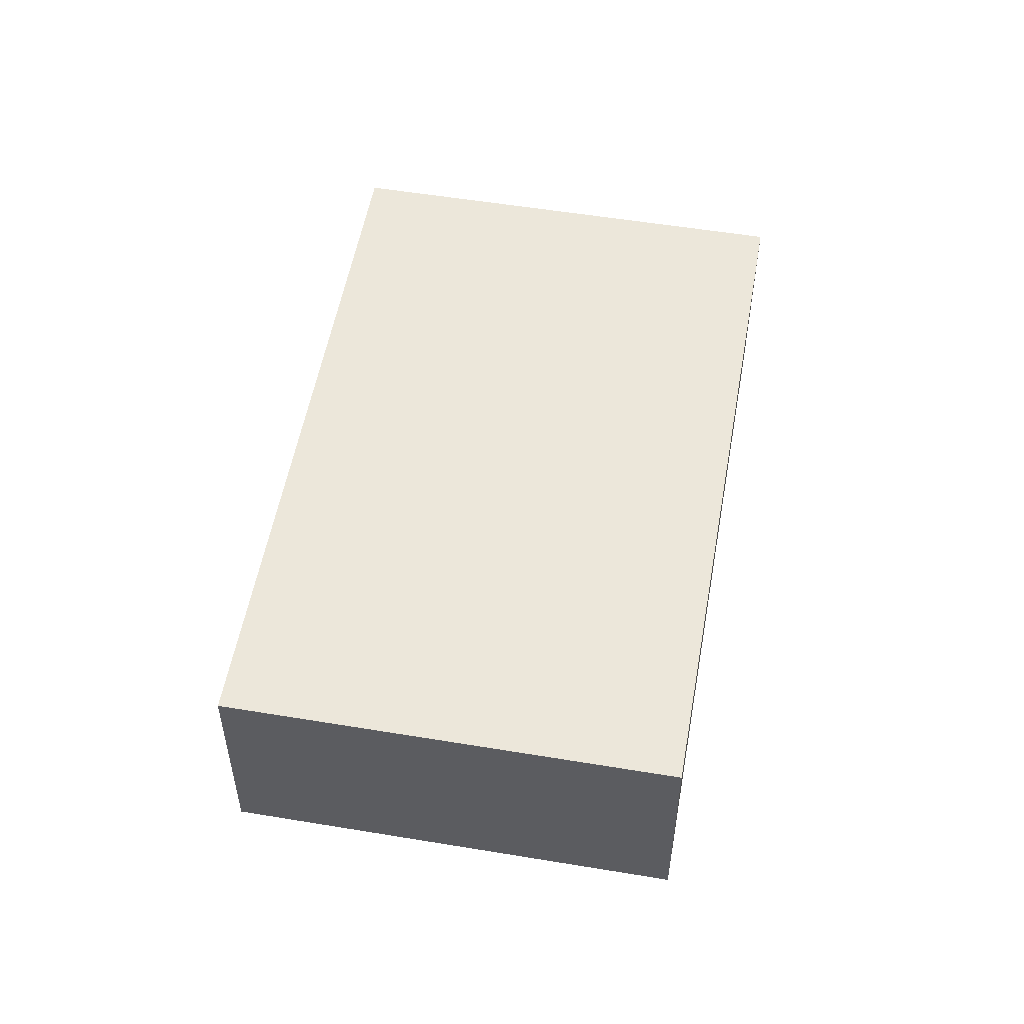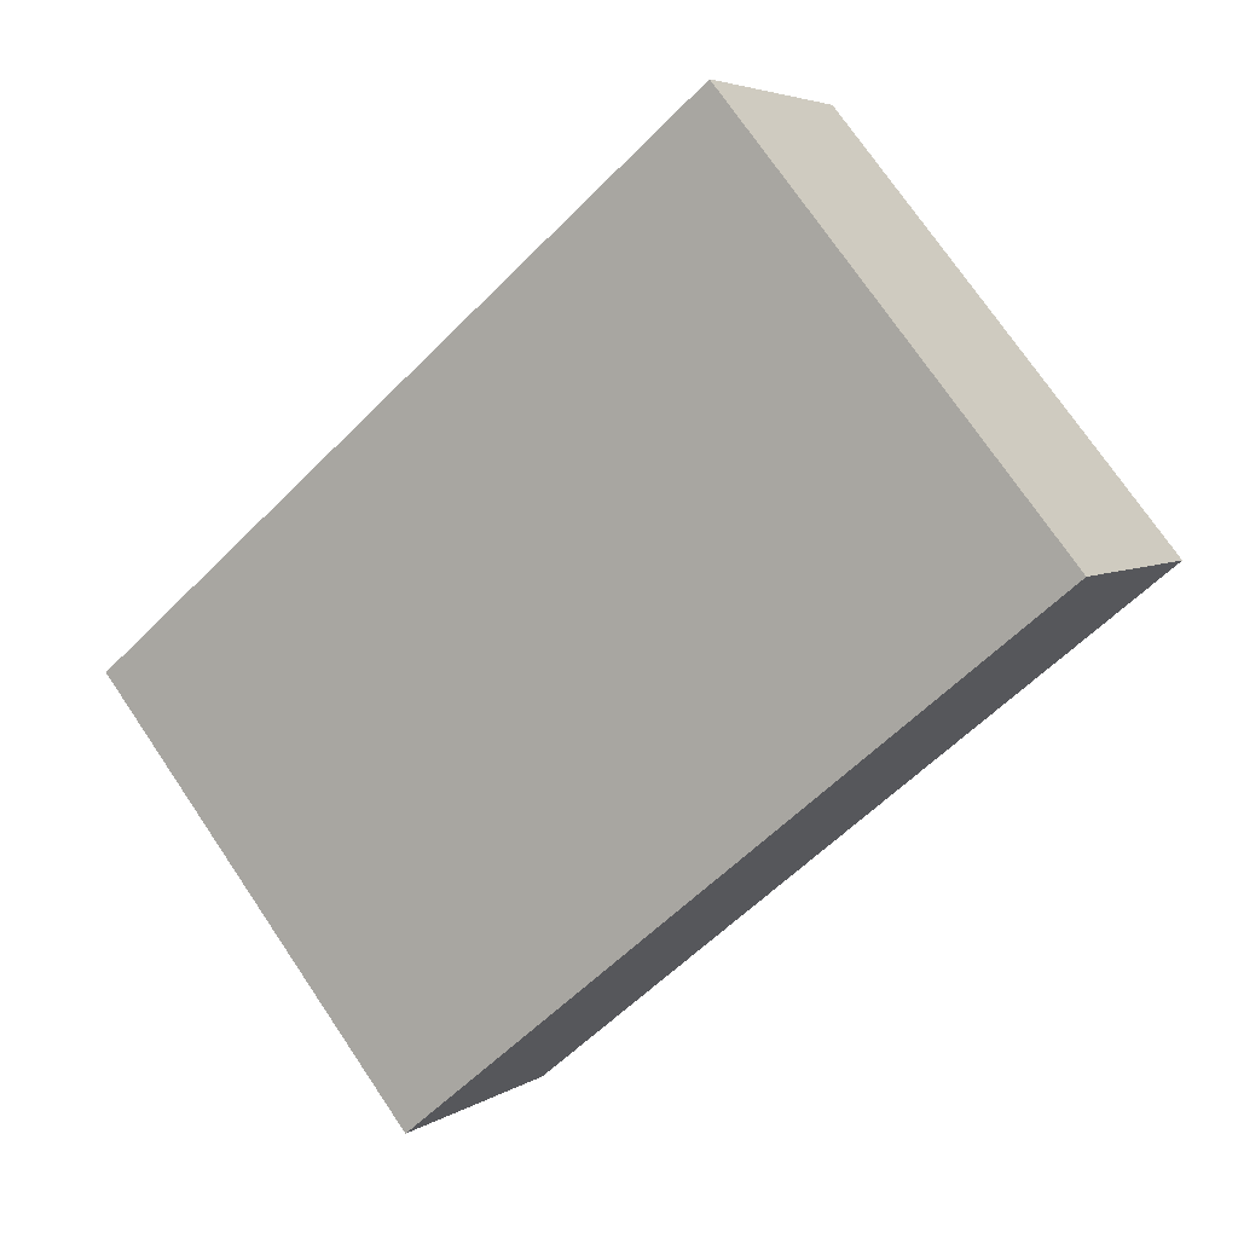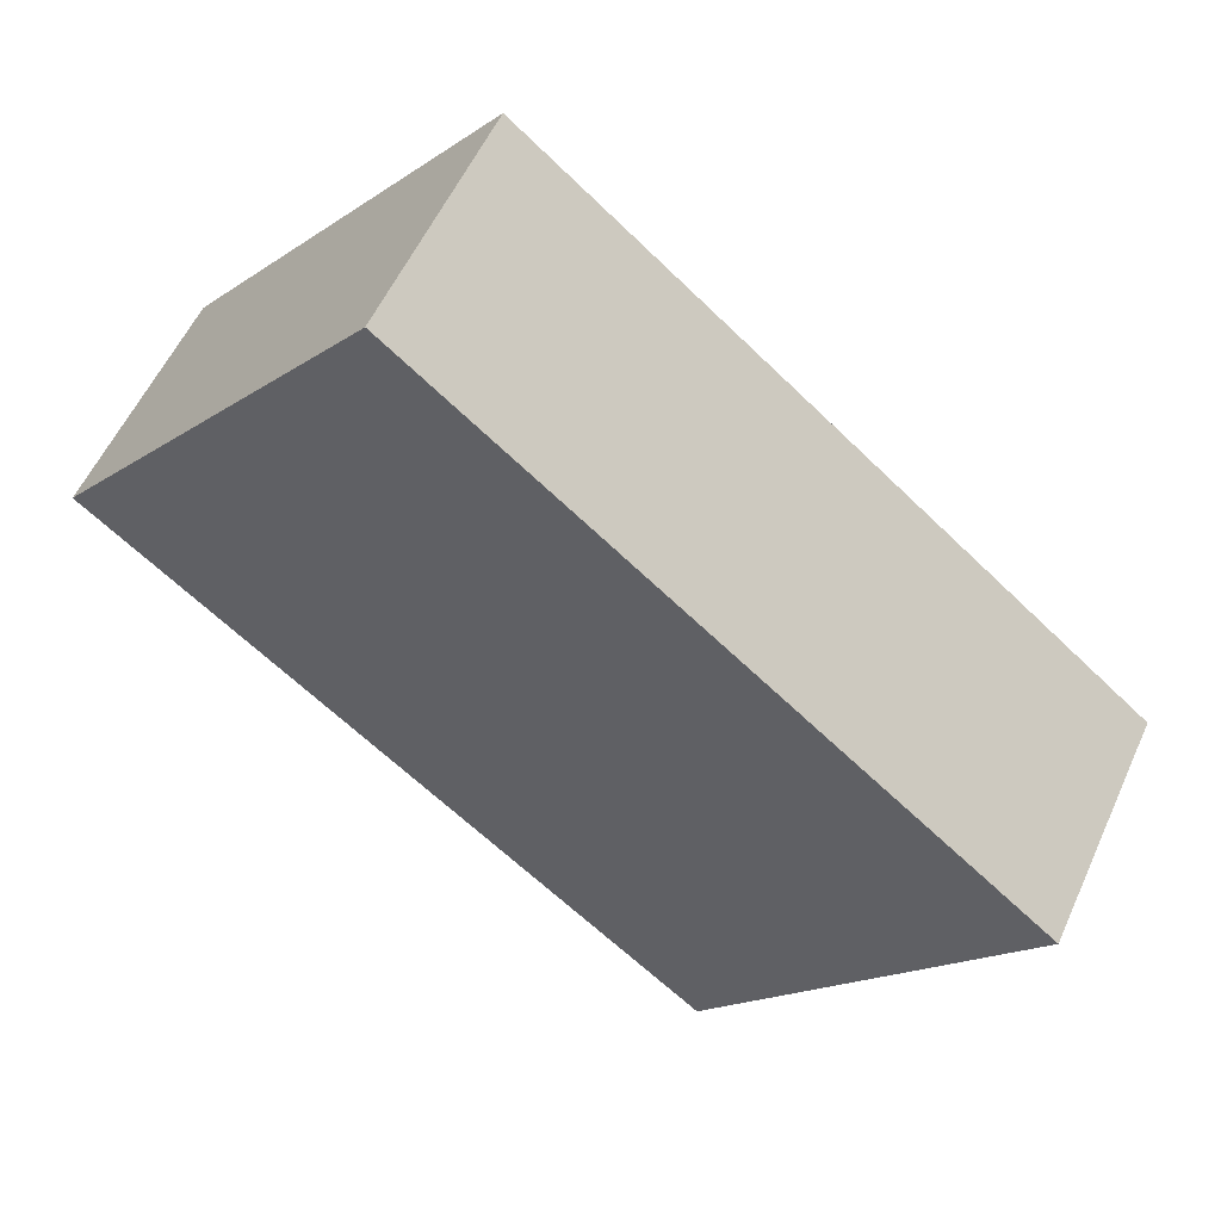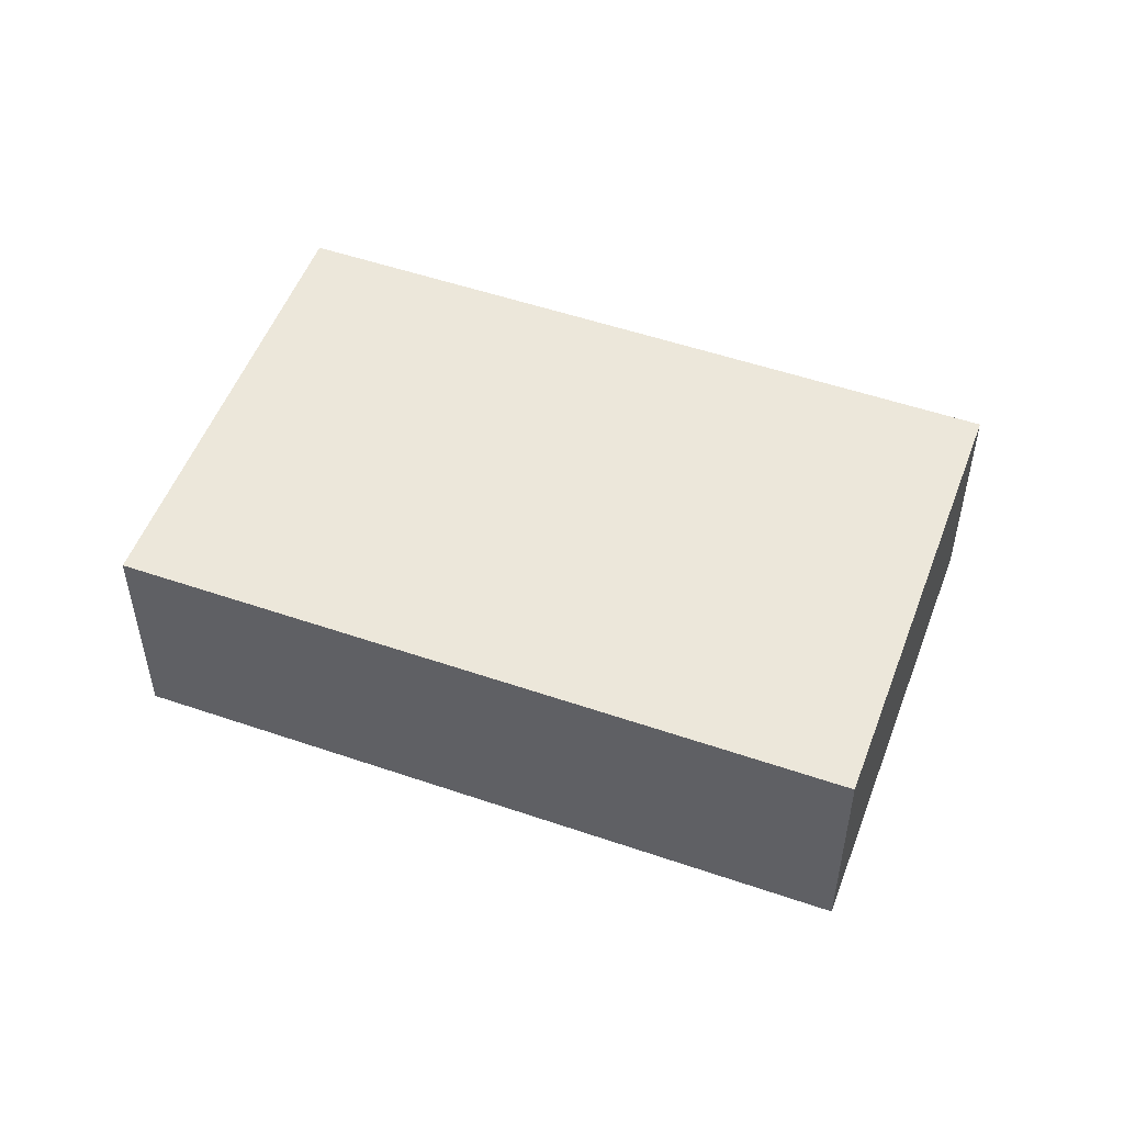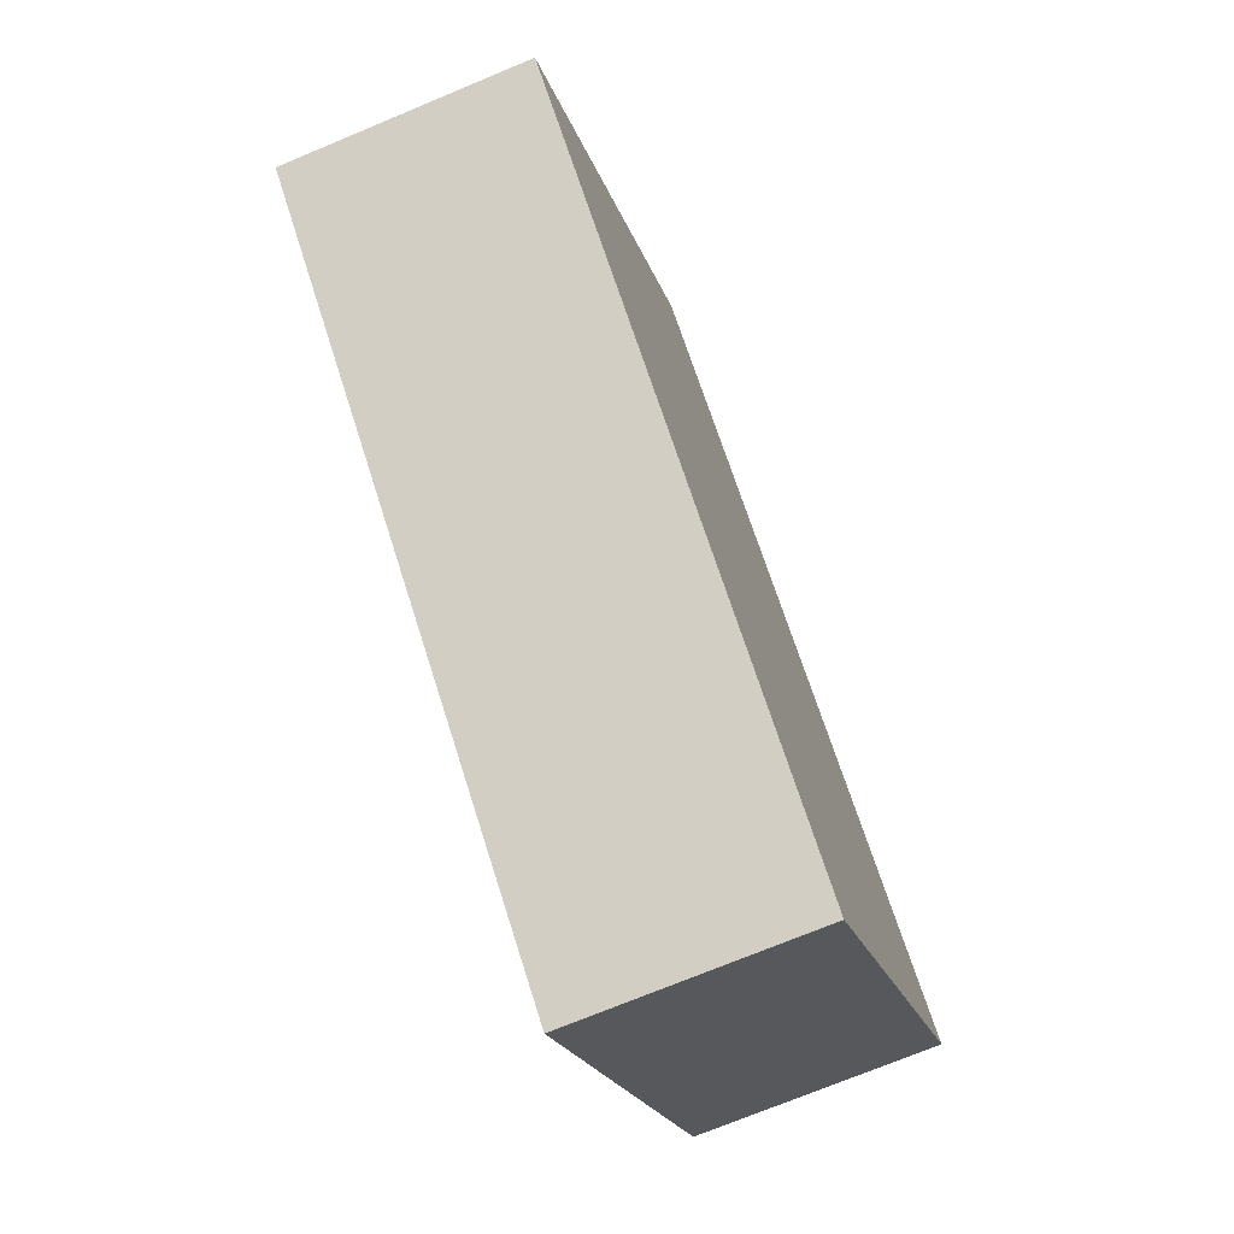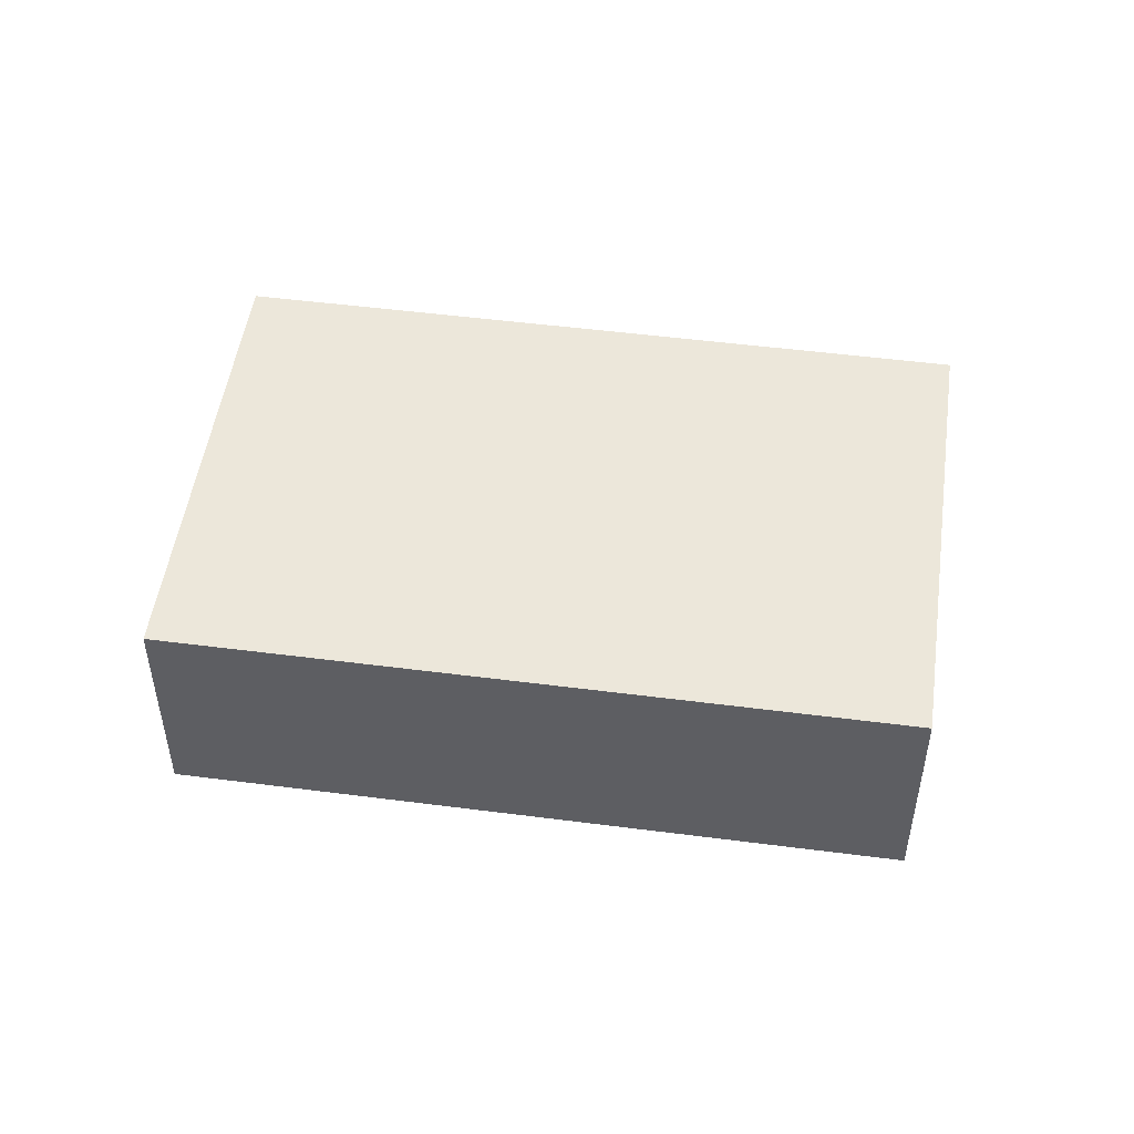
<metadata>
{"format":"obj","ext":"obj","renderer":"f3d","projection":"perspective","resolution":1024,"background":"white","views":[{"elev":53.8,"azim":139.5,"up":"+Y"},{"elev":4.5,"azim":-151.8,"up":"+Z"},{"elev":55.6,"azim":24.1,"up":"+Z"},{"elev":52.1,"azim":-120.2,"up":"+Y"},{"elev":-71.9,"azim":-67.3,"up":"+Z"},{"elev":50.4,"azim":47.5,"up":"+Y"}]}
</metadata>
<code>
v  0 2.614 1.601e-16
v  10.14 2.614 -1.258
v  6.666 2.614 -5.486
v  3.479 2.614 4.228
v  6.666 3.359e-16 -5.486
v  0 0 0
v  3.479 -2.589e-16 4.228
v  10.14 7.703e-17 -1.258
g defaultobject
f 1 2 3
f 2 1 4
f 5 1 3
f 1 5 6
f 6 4 1
f 4 6 7
f 7 2 4
f 2 7 8
f 8 3 2
f 3 8 5
f 8 6 5
f 6 8 7

</code>
